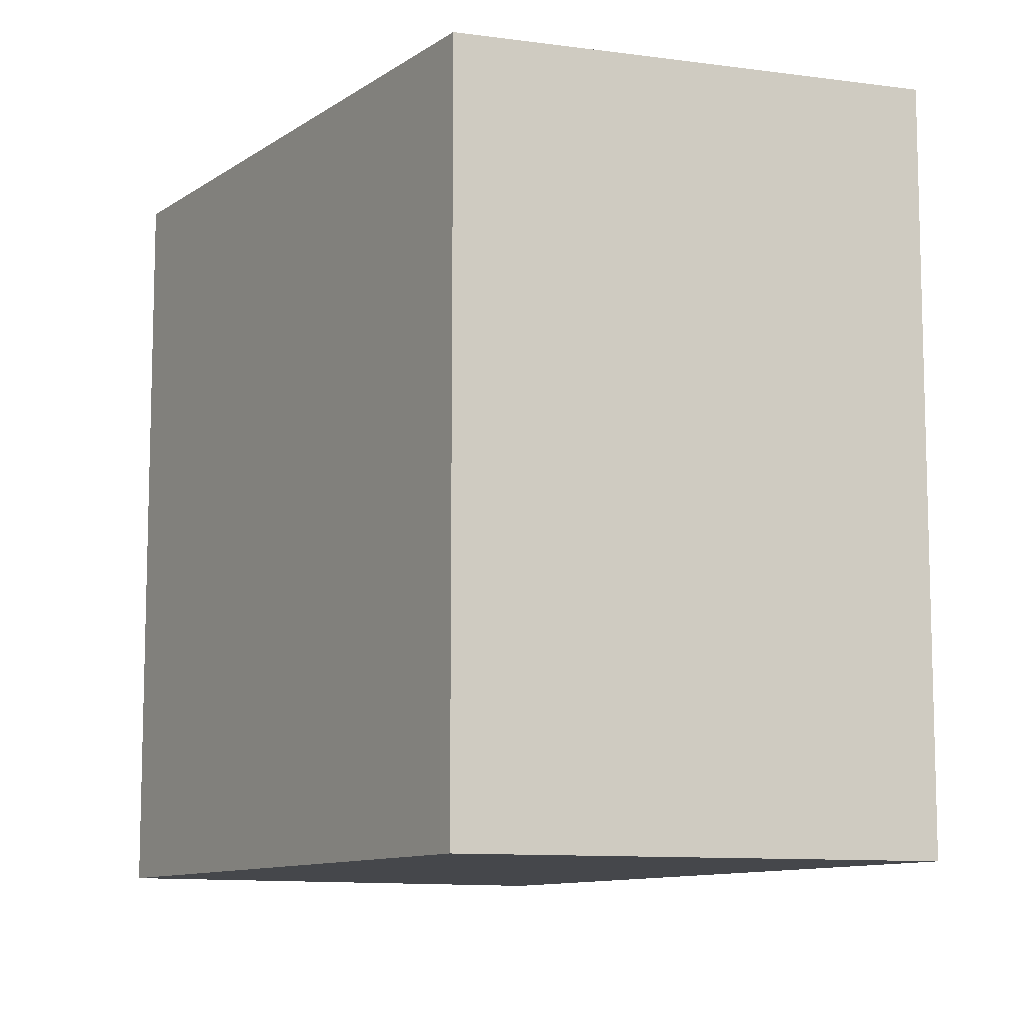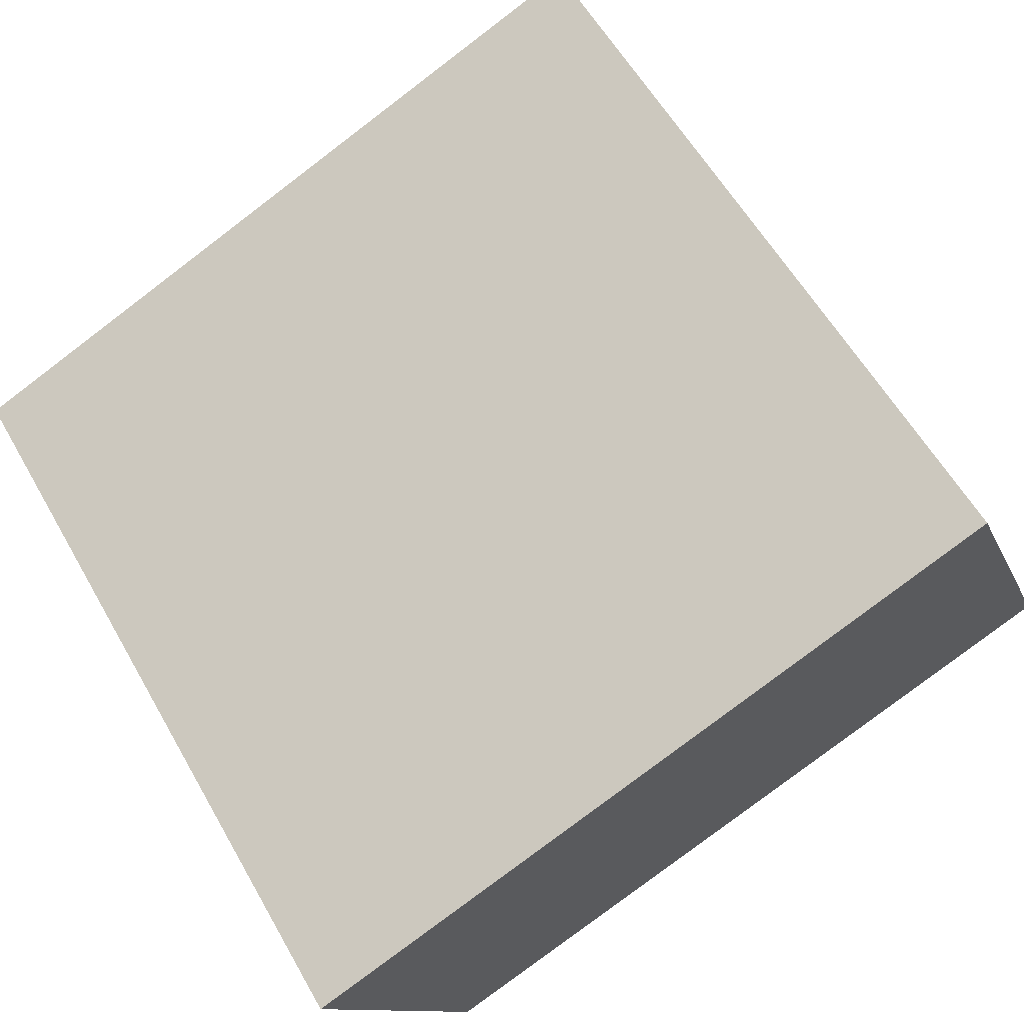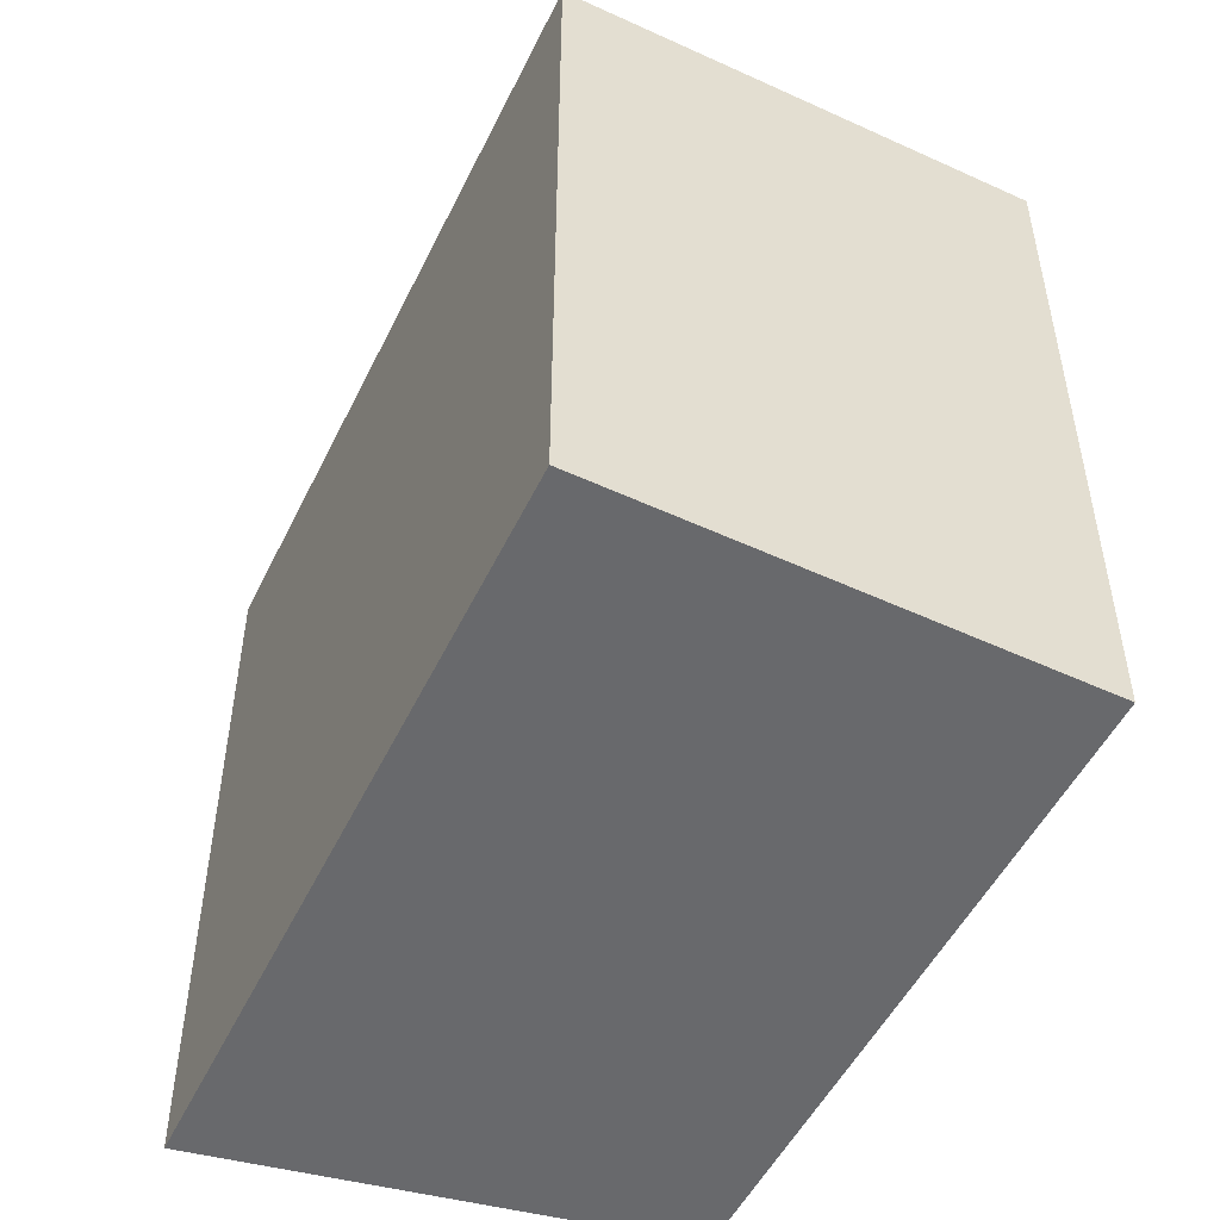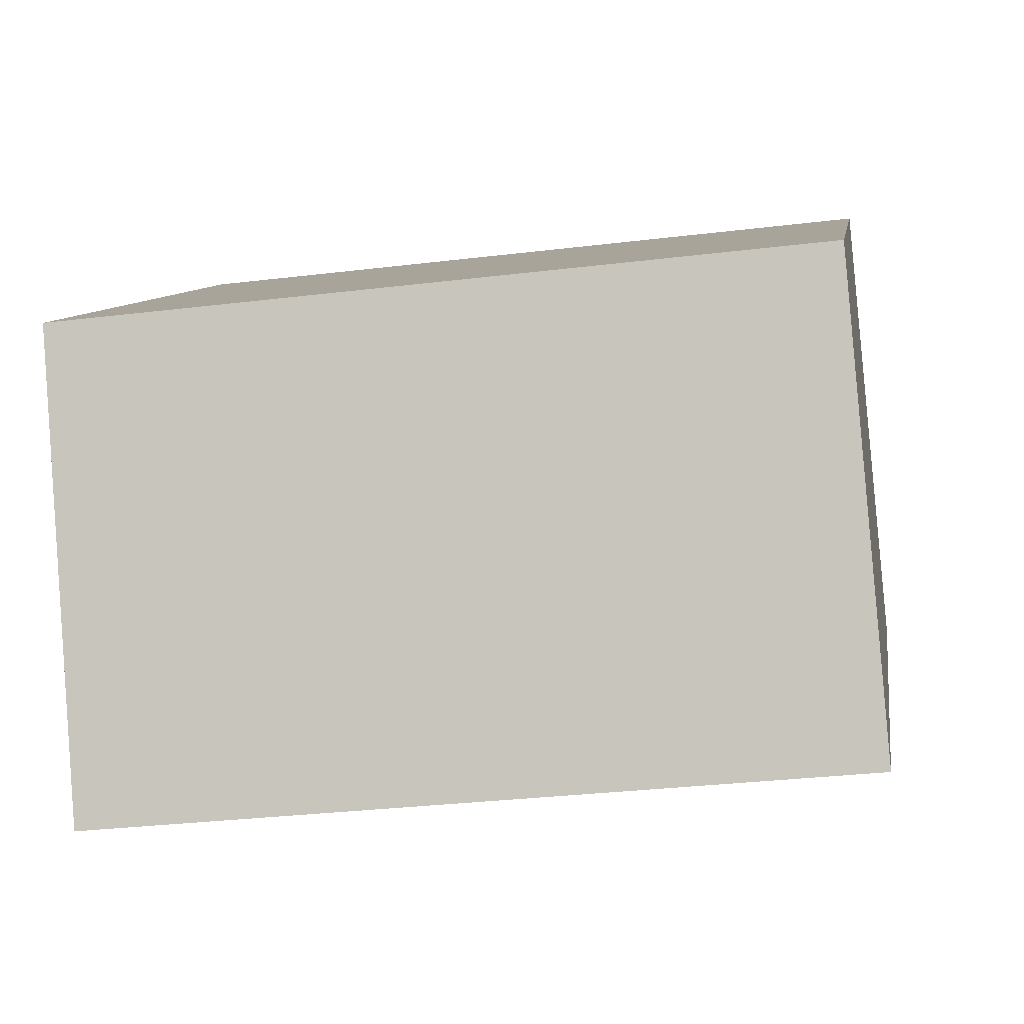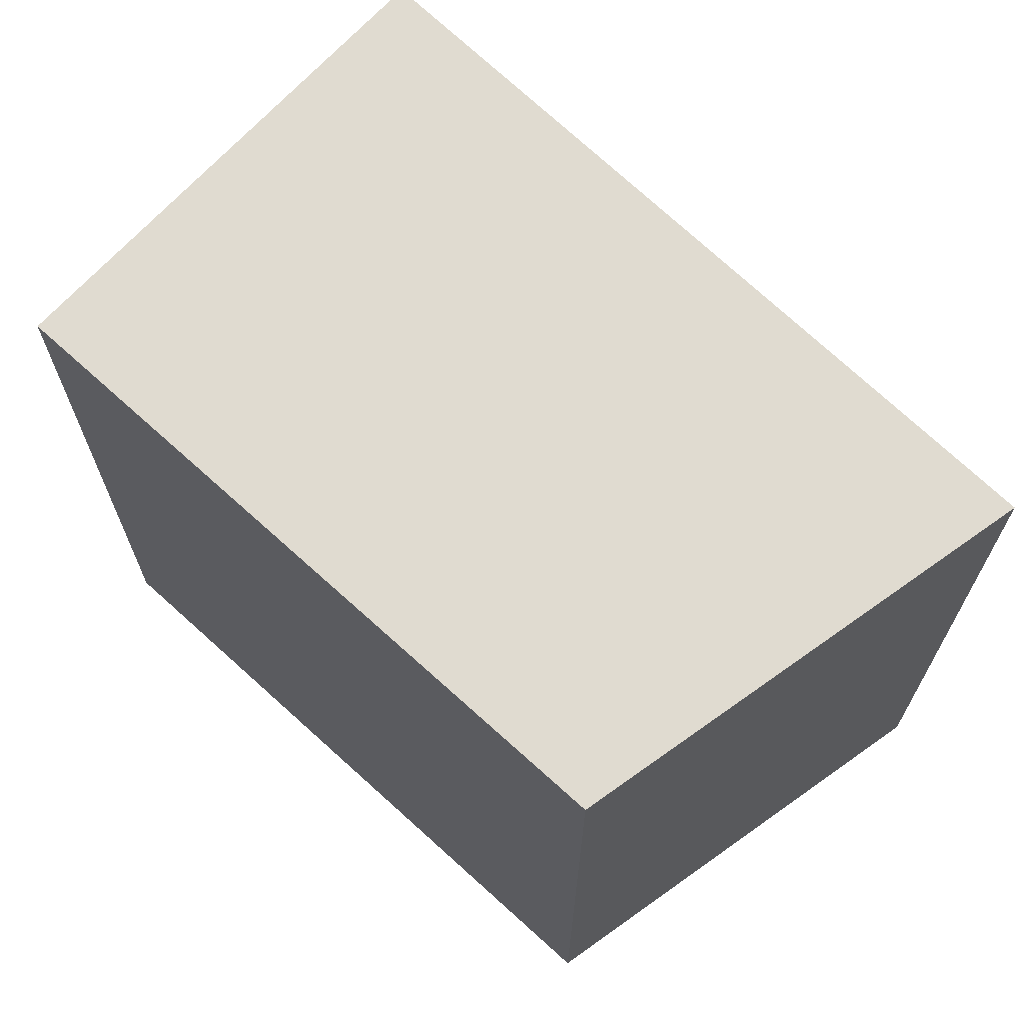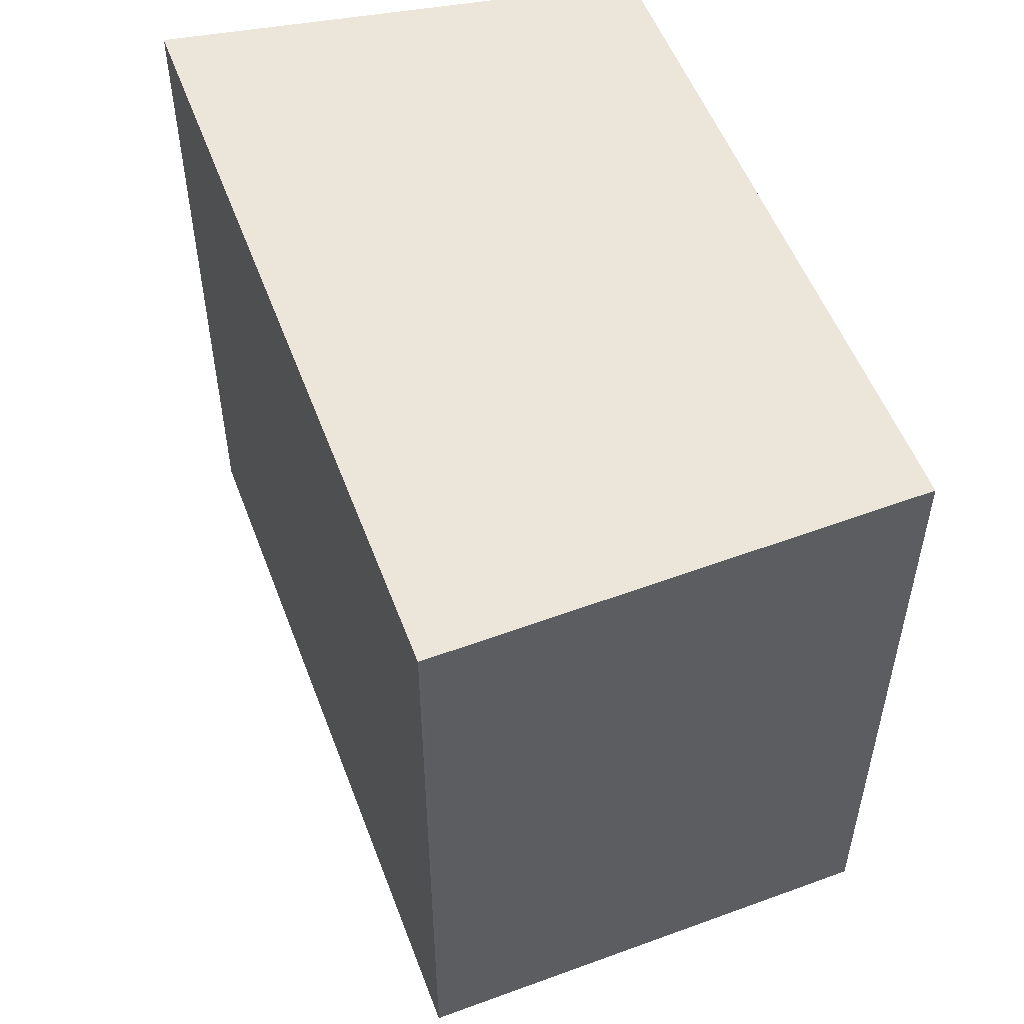
<metadata>
{"format":"obj","ext":"obj","renderer":"f3d","projection":"perspective","resolution":1024,"background":"white","views":[{"elev":-10.2,"azim":96.9,"up":"+Y"},{"elev":-80.0,"azim":-52.8,"up":"+Z"},{"elev":-52.8,"azim":-78.6,"up":"+Y"},{"elev":-30.6,"azim":100.0,"up":"+Z"},{"elev":70.1,"azim":80.6,"up":"+Y"},{"elev":55.8,"azim":-73.5,"up":"+Y"}]}
</metadata>
<code>
v  0.011 3.43 0.014
v  2.82 3.43 -2.117
v  0 3.43 2.1e-16
v  1.356 3.43 1.753
v  3.681 3.43 -0.361
v  3.779 3.43 -0.162
v  2.82 1.296e-16 -2.117
v  0 0 0
v  1.356 -1.073e-16 1.753
v  0.011 -8.573e-19 0.014
v  3.779 9.92e-18 -0.162
v  3.681 2.21e-17 -0.361
g defaultobject
f 1 2 3
f 2 1 4
f 2 4 5
f 5 4 6
f 7 3 2
f 3 7 8
f 8 1 3
f 1 8 4
f 4 8 9
f 9 8 10
f 9 6 4
f 6 9 11
f 5 7 2
f 7 5 6
f 7 6 12
f 12 6 11
f 12 8 7
f 8 12 10
f 10 12 9
f 9 12 11

</code>
